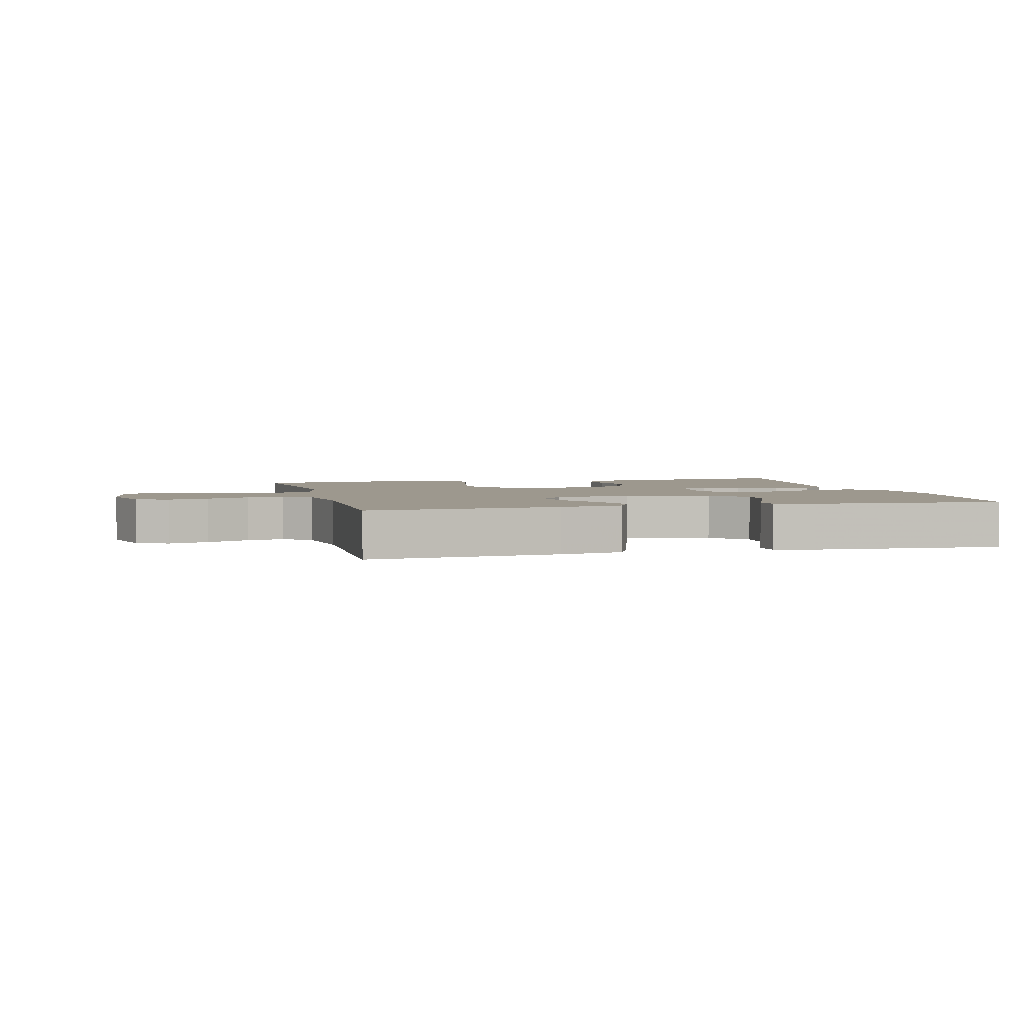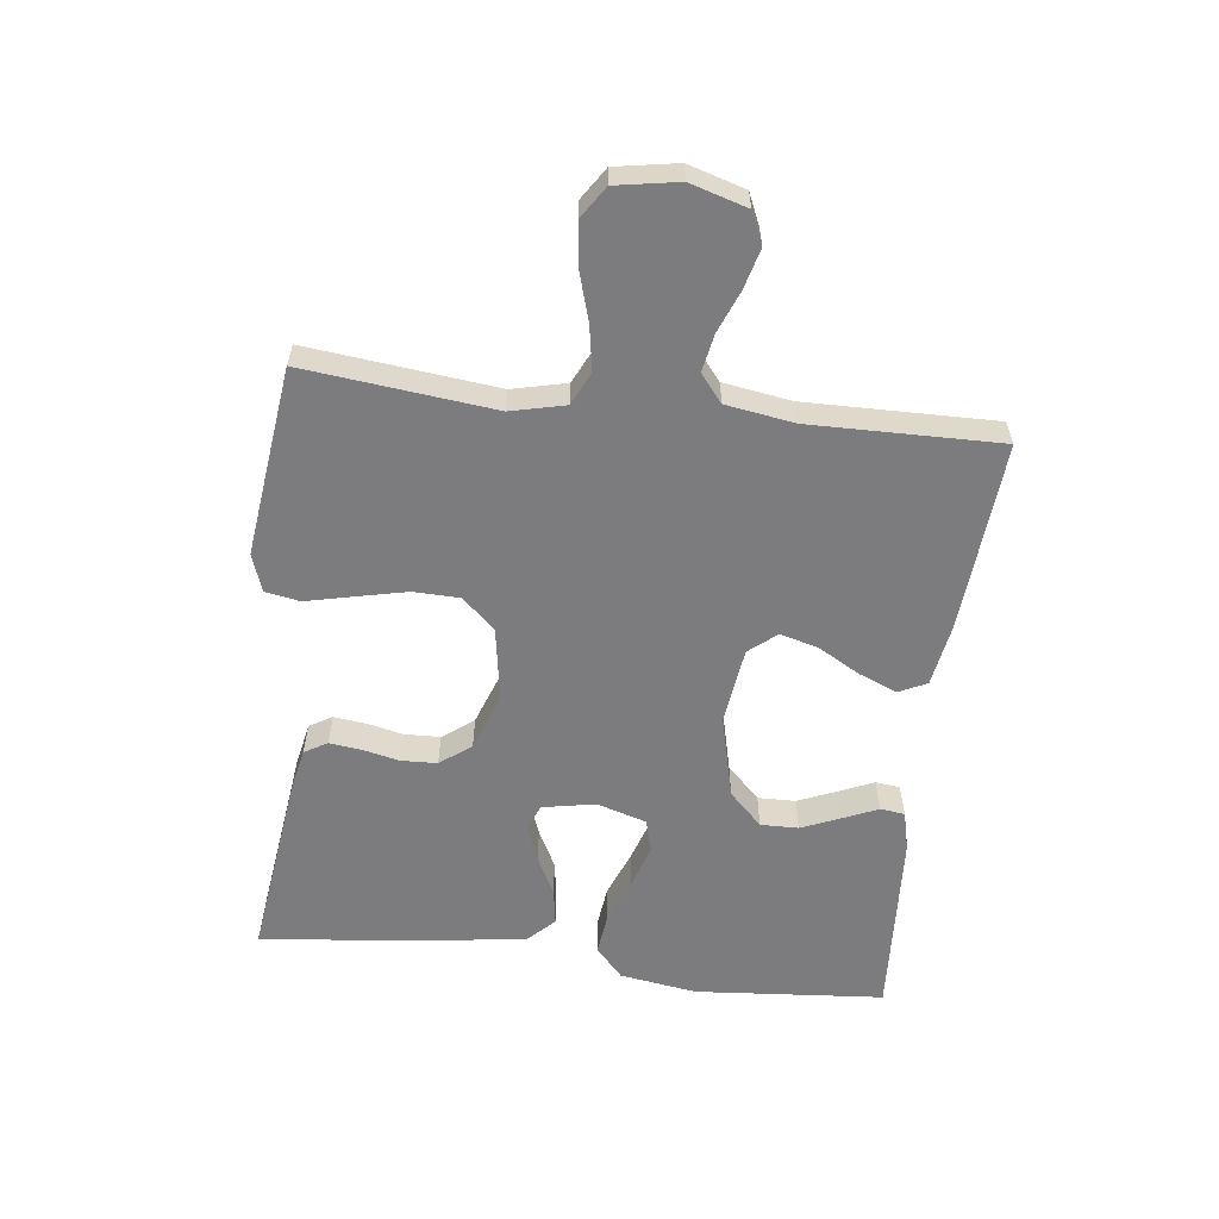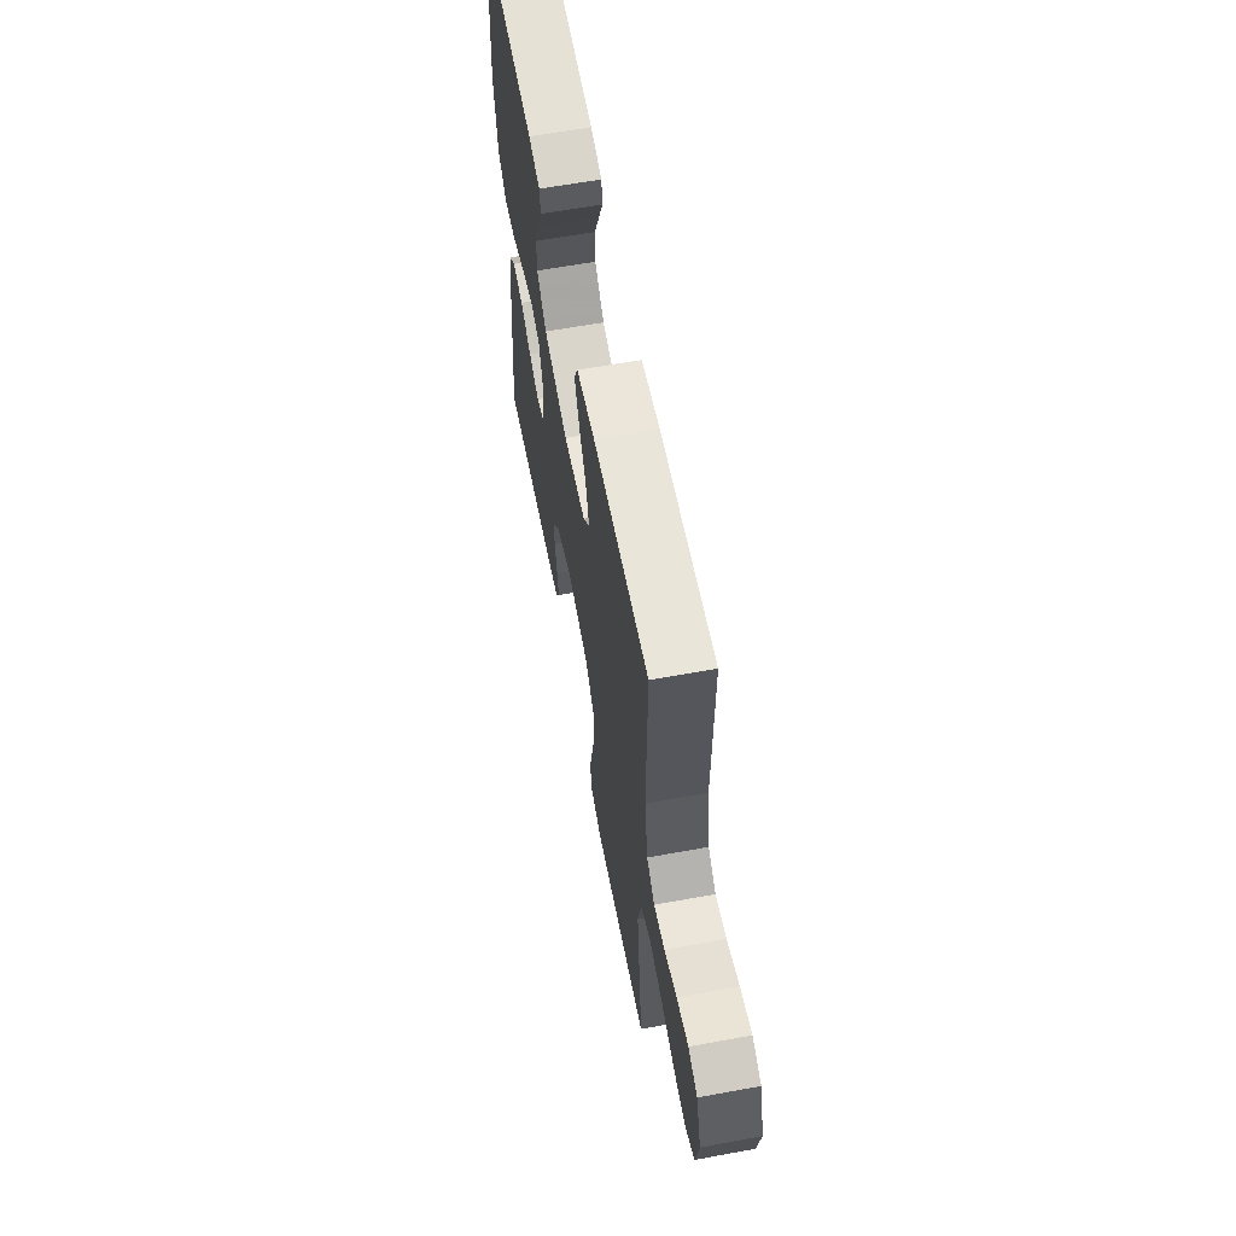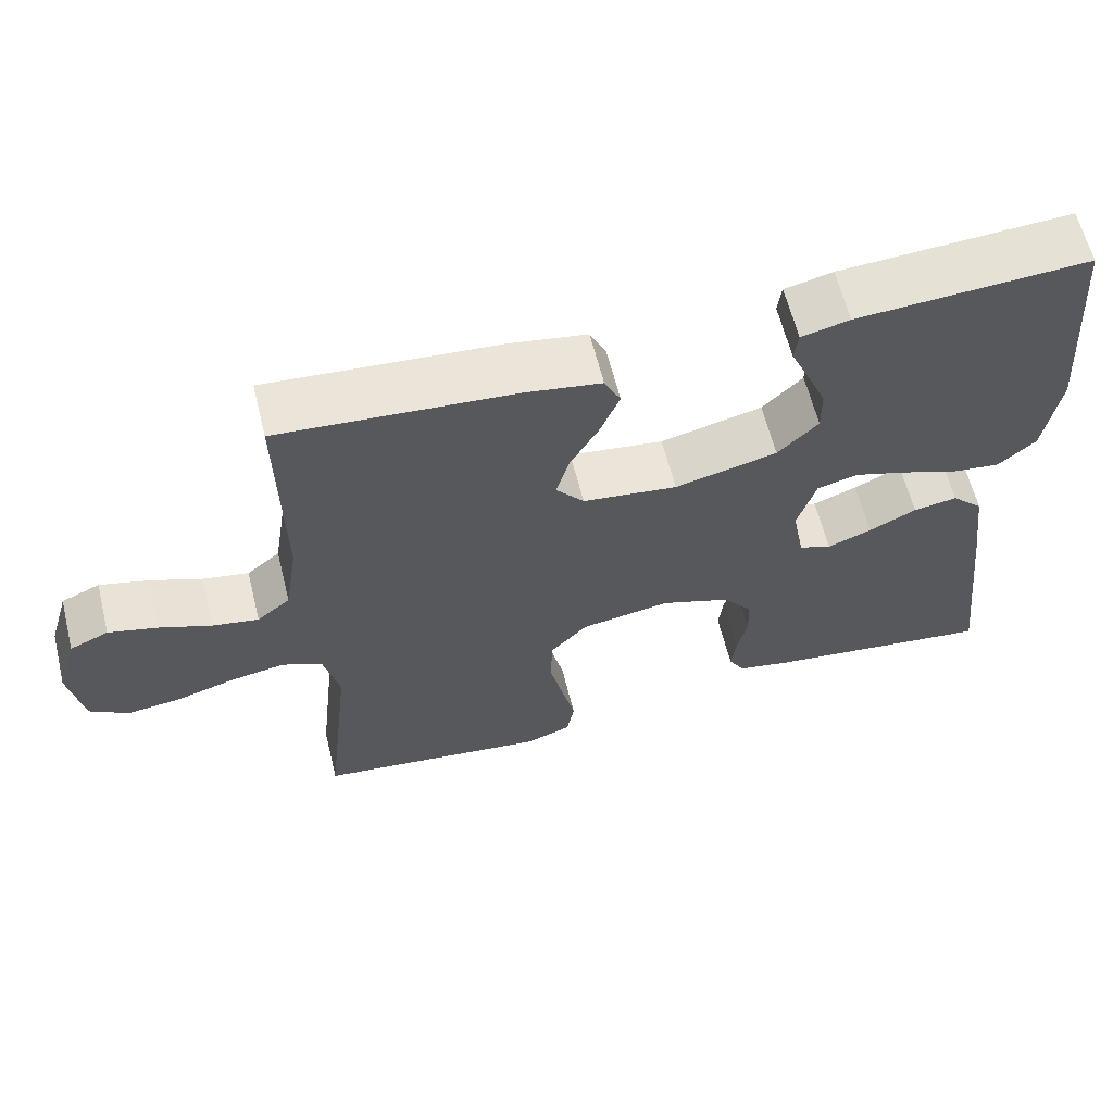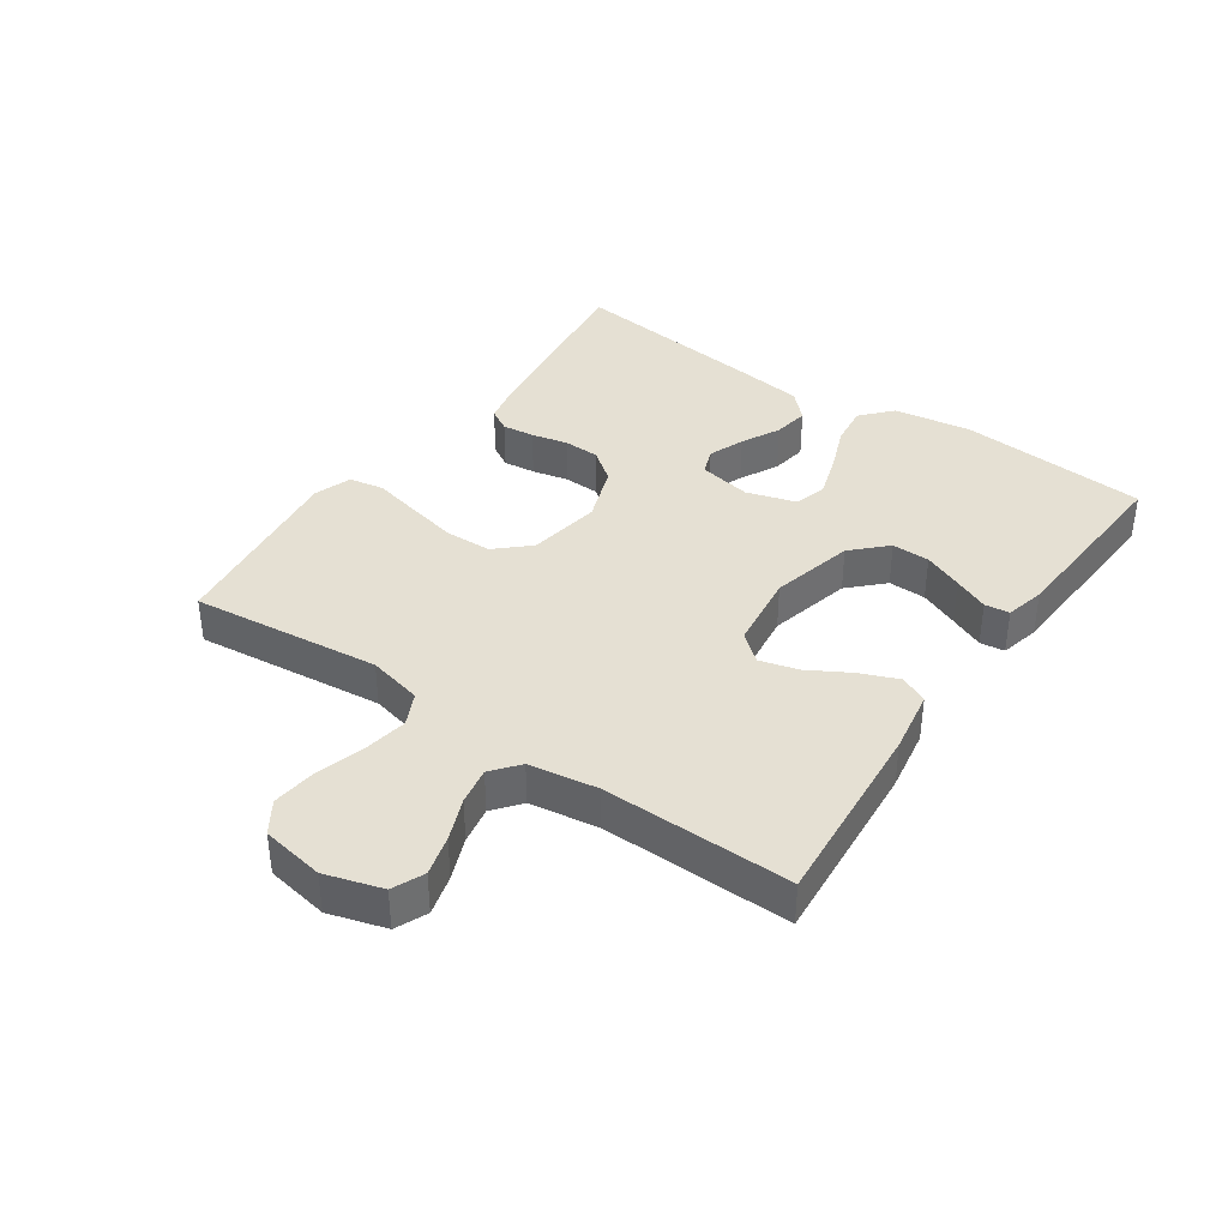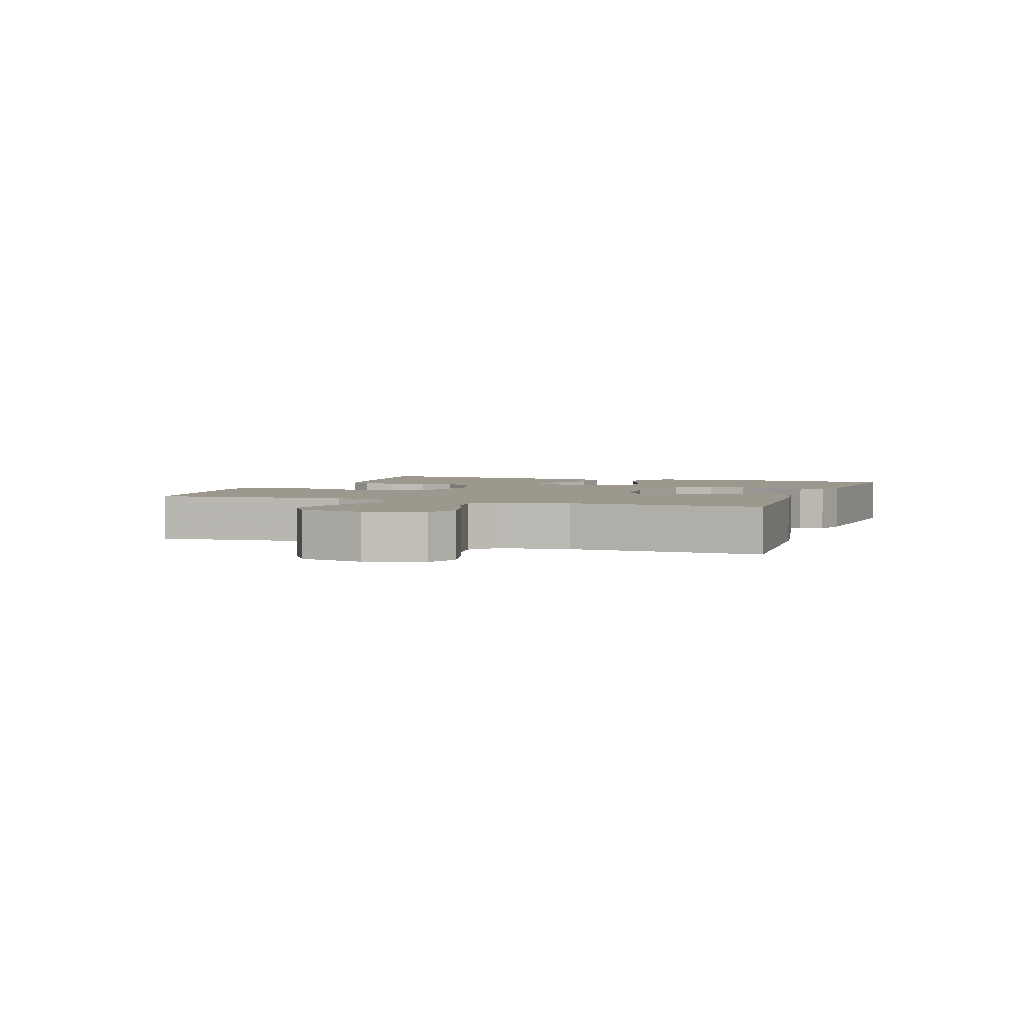
<metadata>
{"format":"obj","ext":"obj","renderer":"f3d","projection":"perspective","resolution":1024,"background":"white","views":[{"elev":3.2,"azim":-14.2,"up":"+Y"},{"elev":-58.9,"azim":-96.8,"up":"+Y"},{"elev":61.5,"azim":-100.6,"up":"+Z"},{"elev":62.2,"azim":-14.0,"up":"+Z"},{"elev":38.2,"azim":-55.3,"up":"+Y"},{"elev":3.1,"azim":-70.1,"up":"+Y"}]}
</metadata>
<code>
v 0.5 0.07 0.5
v 0.524 0.07 0.2
v 0.505 0.07 0.077
v 0.457 0.07 0.034
v 0.392 0.07 0.042
v 0.319 0.07 0.071
v 0.251 0.07 0.093
v 0.199 0.07 0.079
v 0.175 0.07 0
v 0.191 0.07 -0.084
v 0.233 0.07 -0.1
v 0.29 0.07 -0.078
v 0.351 0.07 -0.047
v 0.408 0.07 -0.038
v 0.449 0.07 -0.079
v 0.465 0.07 -0.2
v 0.5 0.07 -0.5
v 0.2 0.07 -0.461
v 0.132 0.07 -0.447
v 0.111 0.07 -0.411
v 0.117 0.07 -0.36
v 0.13 0.07 -0.302
v 0.128 0.07 -0.245
v 0.091 0.07 -0.196
v 0 0.07 -0.163
v -0.116 0.07 -0.182
v -0.164 0.07 -0.234
v -0.166 0.07 -0.307
v -0.148 0.07 -0.388
v -0.131 0.07 -0.462
v -0.141 0.07 -0.517
v -0.2 0.07 -0.538
v -0.5 0.07 -0.5
v -0.467 0.07 -0.2
v -0.487 0.07 -0.114
v -0.539 0.07 -0.089
v -0.609 0.07 -0.101
v -0.686 0.07 -0.124
v -0.755 0.07 -0.132
v -0.805 0.07 -0.099
v -0.822 0.07 0
v -0.795 0.07 0.09
v -0.745 0.07 0.112
v -0.682 0.07 0.095
v -0.615 0.07 0.068
v -0.556 0.07 0.057
v -0.513 0.07 0.092
v -0.496 0.07 0.2
v -0.5 0.07 0.5
v -0.2 0.07 0.476
v -0.1 0.07 0.459
v -0.079 0.07 0.415
v -0.104 0.07 0.354
v -0.141 0.07 0.289
v -0.158 0.07 0.228
v -0.122 0.07 0.184
v 0 0.07 0.168
v 0.132 0.07 0.2
v 0.184 0.07 0.252
v 0.183 0.07 0.312
v 0.157 0.07 0.374
v 0.133 0.07 0.429
v 0.138 0.07 0.468
v 0.2 0.07 0.483
v 0.5 0 0.5
v 0.524 0 0.2
v 0.505 0 0.077
v 0.457 0 0.034
v 0.392 0 0.042
v 0.319 0 0.071
v 0.251 0 0.093
v 0.199 0 0.079
v 0.175 0 0
v 0.191 0 -0.084
v 0.233 0 -0.1
v 0.29 0 -0.078
v 0.351 0 -0.047
v 0.408 0 -0.038
v 0.449 0 -0.079
v 0.465 0 -0.2
v 0.5 0 -0.5
v 0.2 0 -0.461
v 0.132 0 -0.447
v 0.111 0 -0.411
v 0.117 0 -0.36
v 0.13 0 -0.302
v 0.128 0 -0.245
v 0.091 0 -0.196
v 0 0 -0.163
v -0.116 0 -0.182
v -0.164 0 -0.234
v -0.166 0 -0.307
v -0.148 0 -0.388
v -0.131 0 -0.462
v -0.141 0 -0.517
v -0.2 0 -0.538
v -0.5 0 -0.5
v -0.467 0 -0.2
v -0.487 0 -0.114
v -0.539 0 -0.089
v -0.609 0 -0.101
v -0.686 0 -0.124
v -0.755 0 -0.132
v -0.805 0 -0.099
v -0.822 0 0
v -0.795 0 0.09
v -0.745 0 0.112
v -0.682 0 0.095
v -0.615 0 0.068
v -0.556 0 0.057
v -0.513 0 0.092
v -0.496 0 0.2
v -0.5 0 0.5
v -0.2 0 0.476
v -0.1 0 0.459
v -0.079 0 0.415
v -0.104 0 0.354
v -0.141 0 0.289
v -0.158 0 0.228
v -0.122 0 0.184
v 0 0 0.168
v 0.132 0 0.2
v 0.184 0 0.252
v 0.183 0 0.312
v 0.157 0 0.374
v 0.133 0 0.429
v 0.138 0 0.468
v 0.2 0 0.483
f 61 62 63 64
f 60 61 64 1
f 59 60 1 2
f 58 59 2 3
f 57 58 3 4
f 51 52 53 54
f 51 54 55
f 48 49 50 51
f 47 48 51 55
f 46 47 55 56
f 42 43 44 45
f 42 45 46
f 41 42 46
f 40 41 46
f 37 38 39 40
f 36 37 40 46
f 35 36 46 56
f 31 32 33 34
f 29 30 31 34
f 28 29 34 35
f 27 28 35
f 26 27 35 56
f 19 20 21 22
f 17 18 19 22
f 17 22 23
f 16 17 23 24
f 12 13 14 15
f 11 12 15 16
f 10 11 16 24
f 4 5 6
f 4 6 7
f 57 4 7
f 25 26 56 57
f 9 10 24 25
f 8 9 25 57
f 7 8 57
f 128 127 126 125
f 65 128 125 124
f 66 65 124 123
f 67 66 123 122
f 68 67 122 121
f 118 117 116 115
f 119 118 115
f 115 114 113 112
f 119 115 112 111
f 120 119 111 110
f 109 108 107 106
f 110 109 106
f 110 106 105
f 110 105 104
f 104 103 102 101
f 110 104 101 100
f 120 110 100 99
f 98 97 96 95
f 98 95 94 93
f 99 98 93 92
f 99 92 91
f 120 99 91 90
f 86 85 84 83
f 86 83 82 81
f 87 86 81
f 88 87 81 80
f 79 78 77 76
f 80 79 76 75
f 88 80 75 74
f 70 69 68
f 71 70 68
f 71 68 121
f 121 120 90 89
f 89 88 74 73
f 121 89 73 72
f 121 72 71
f 1 65 66 2
f 2 66 67 3
f 3 67 68 4
f 4 68 69 5
f 5 69 70 6
f 6 70 71 7
f 7 71 72 8
f 8 72 73 9
f 9 73 74 10
f 10 74 75 11
f 11 75 76 12
f 12 76 77 13
f 13 77 78 14
f 14 78 79 15
f 15 79 80 16
f 16 80 81 17
f 17 81 82 18
f 18 82 83 19
f 19 83 84 20
f 20 84 85 21
f 21 85 86 22
f 22 86 87 23
f 23 87 88 24
f 24 88 89 25
f 25 89 90 26
f 26 90 91 27
f 27 91 92 28
f 28 92 93 29
f 29 93 94 30
f 30 94 95 31
f 31 95 96 32
f 32 96 97 33
f 33 97 98 34
f 34 98 99 35
f 35 99 100 36
f 36 100 101 37
f 37 101 102 38
f 38 102 103 39
f 39 103 104 40
f 40 104 105 41
f 41 105 106 42
f 42 106 107 43
f 43 107 108 44
f 44 108 109 45
f 45 109 110 46
f 46 110 111 47
f 47 111 112 48
f 48 112 113 49
f 49 113 114 50
f 50 114 115 51
f 51 115 116 52
f 52 116 117 53
f 53 117 118 54
f 54 118 119 55
f 55 119 120 56
f 56 120 121 57
f 57 121 122 58
f 58 122 123 59
f 59 123 124 60
f 60 124 125 61
f 61 125 126 62
f 62 126 127 63
f 63 127 128 64
f 64 128 65 1

</code>
